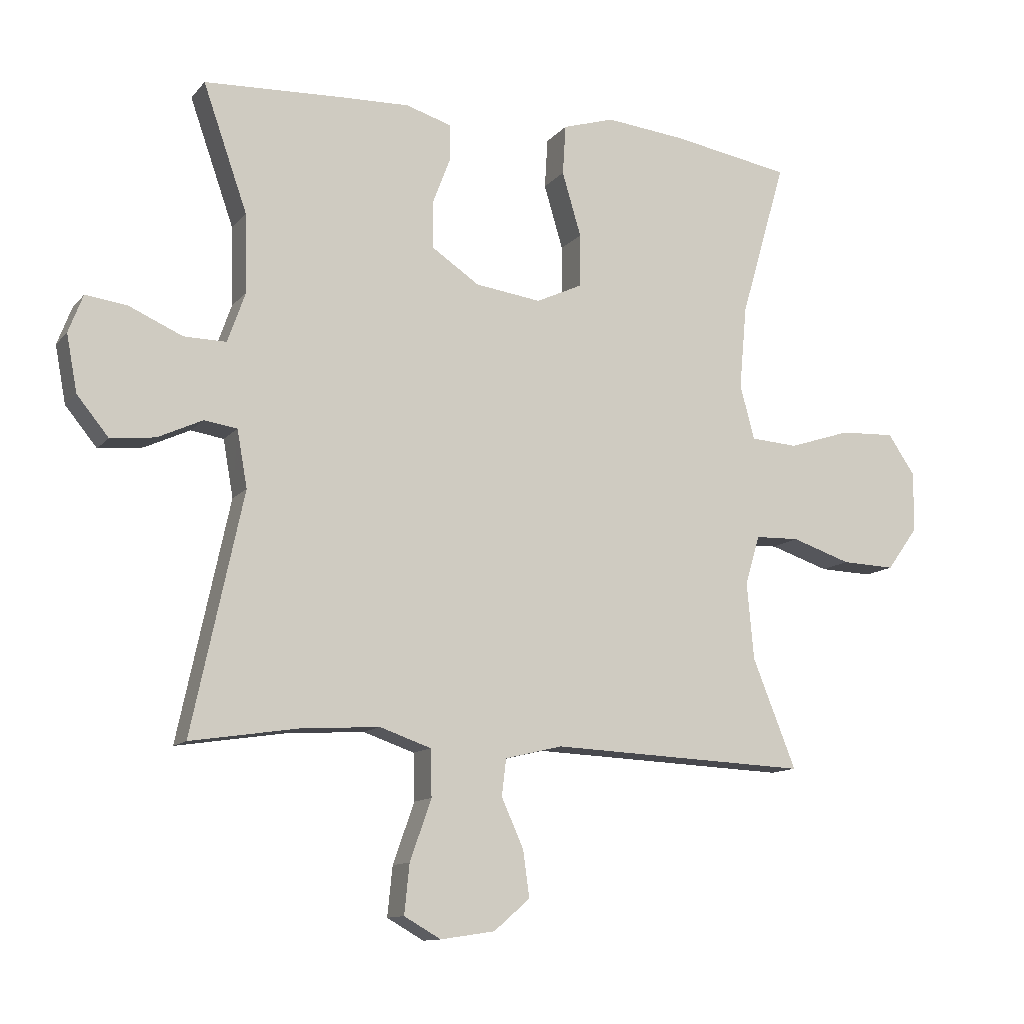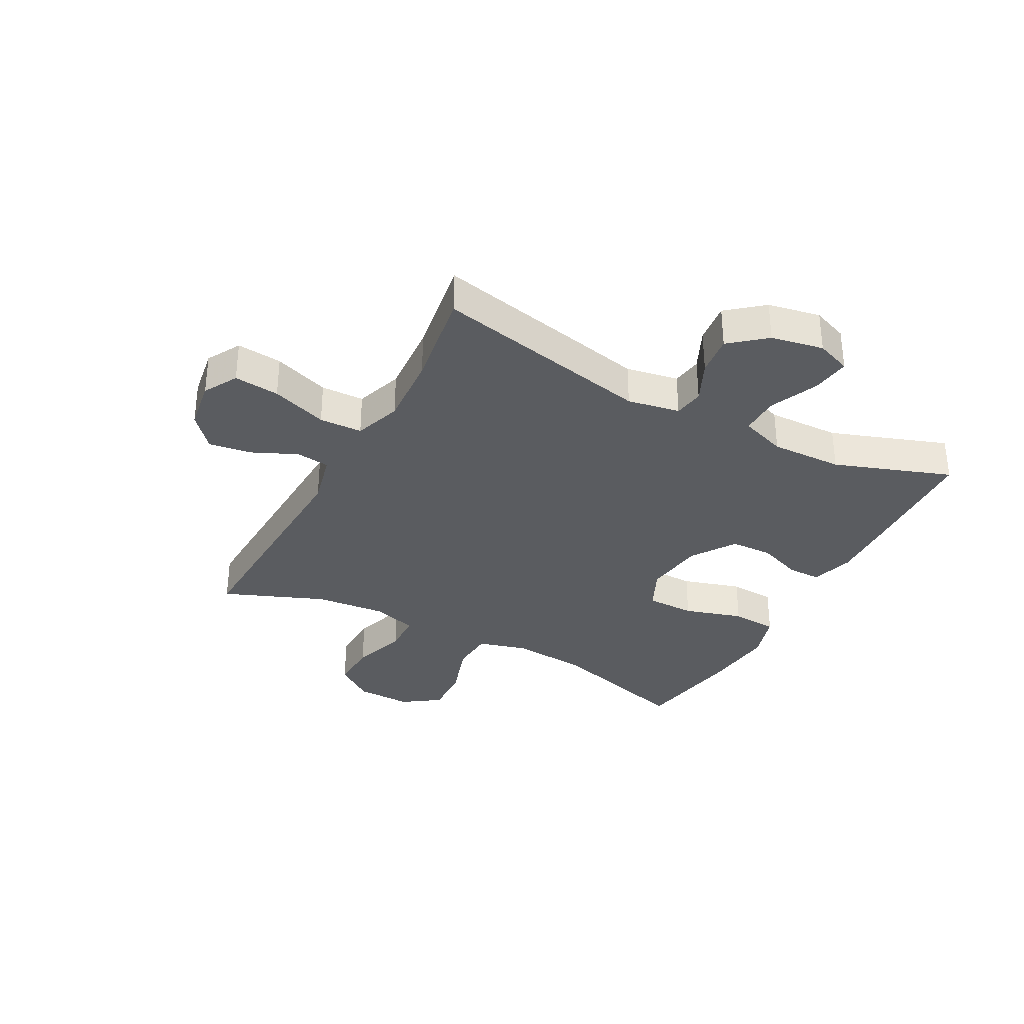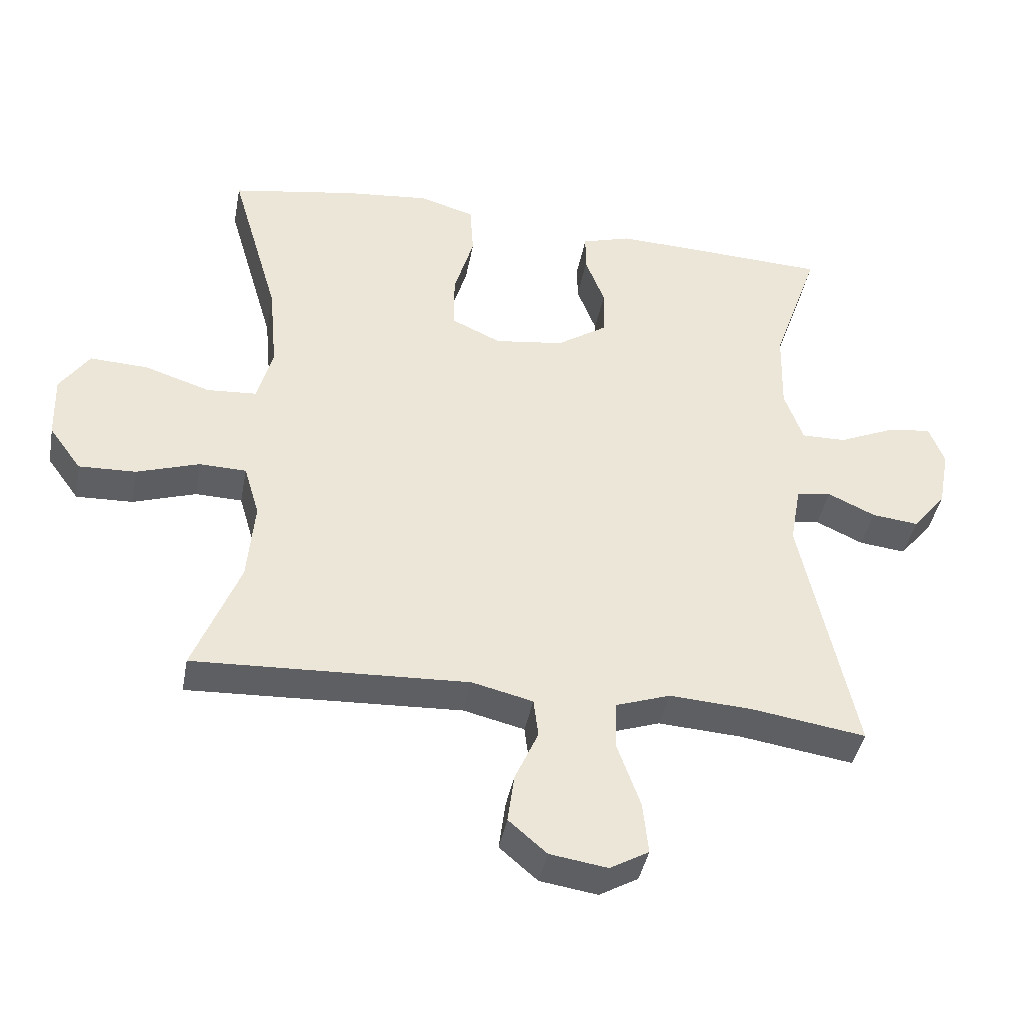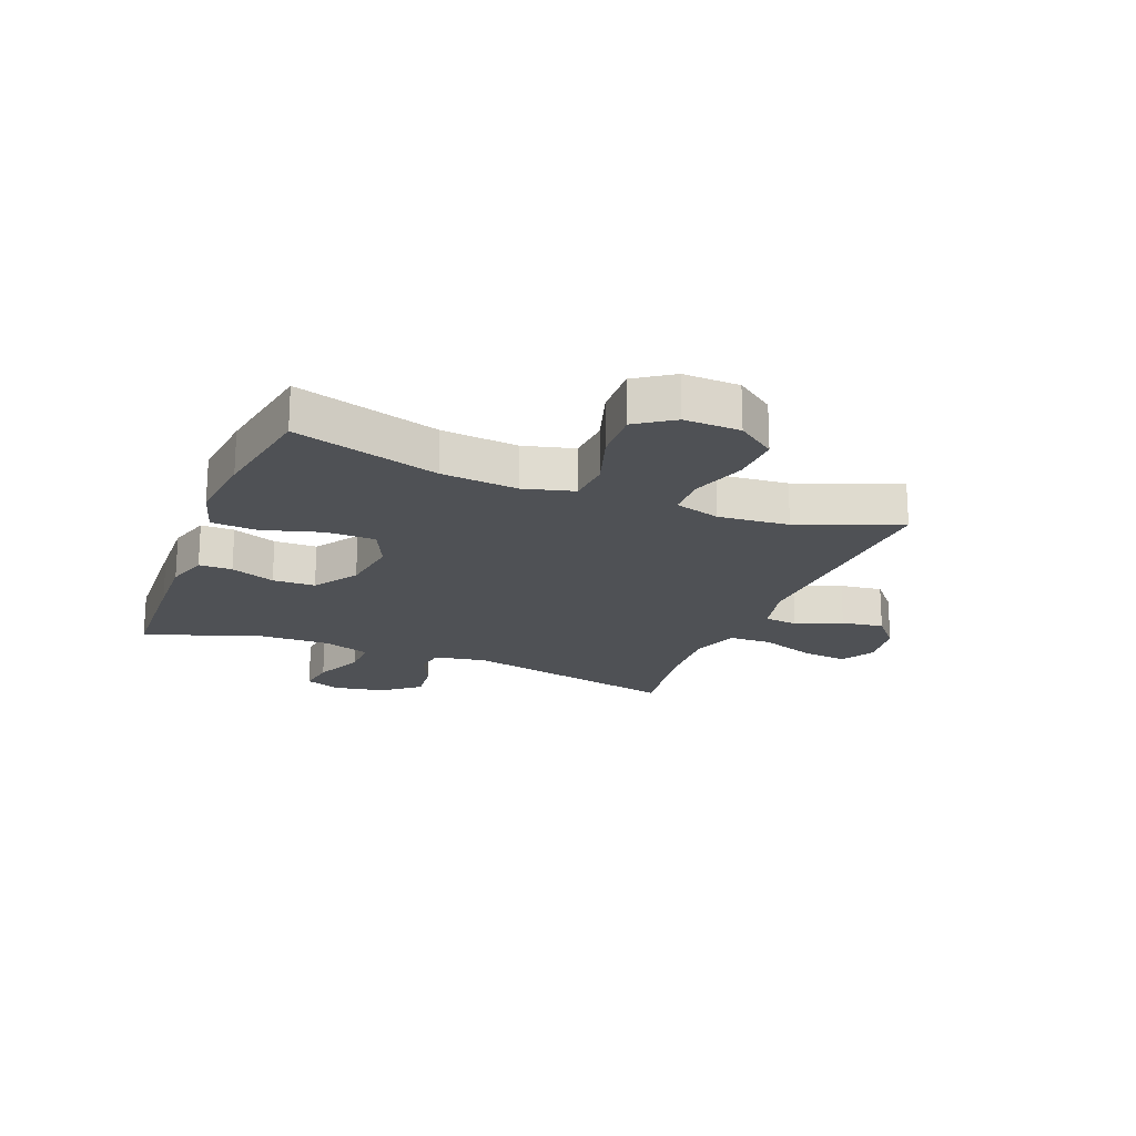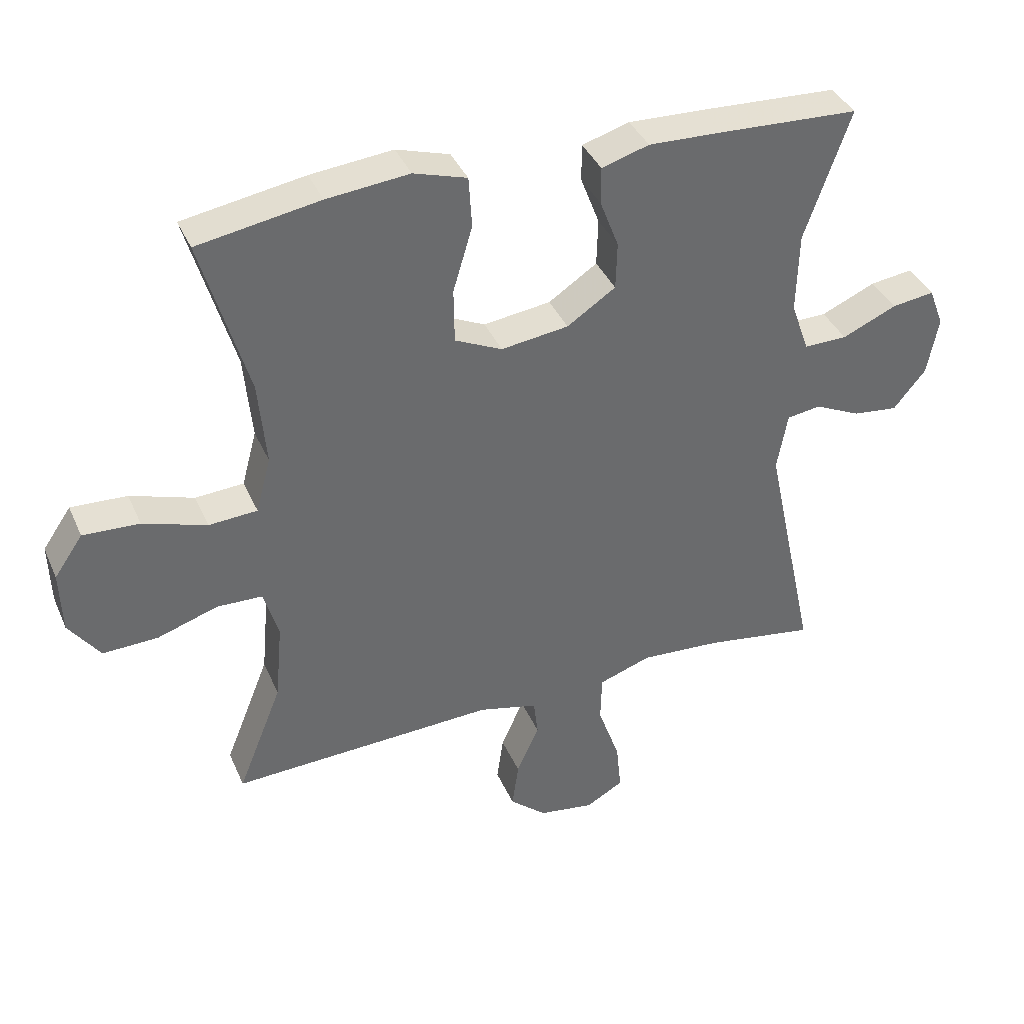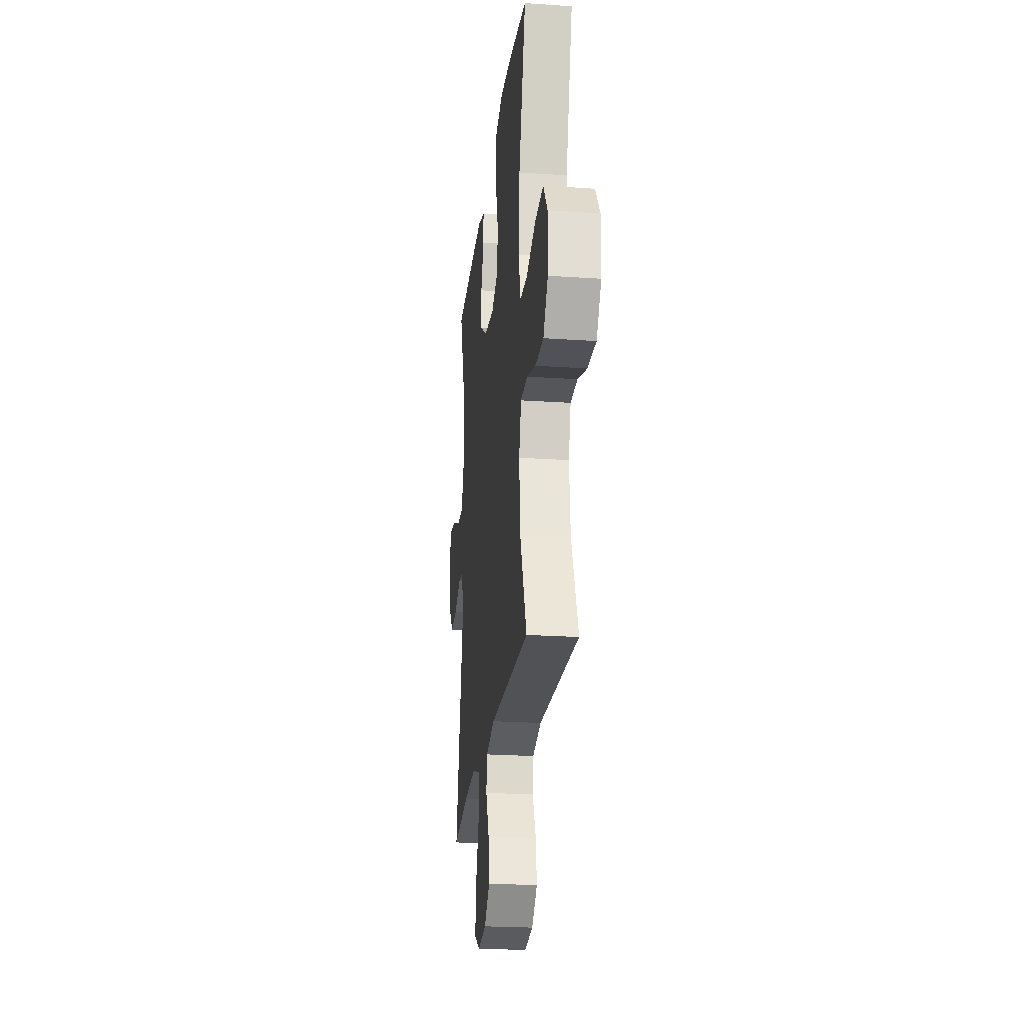
<metadata>
{"format":"obj","ext":"obj","renderer":"f3d","projection":"perspective","resolution":1024,"background":"white","views":[{"elev":-11.7,"azim":-23.7,"up":"+Z"},{"elev":-33.6,"azim":-118.0,"up":"+Y"},{"elev":-41.0,"azim":169.5,"up":"+Z"},{"elev":-19.7,"azim":68.2,"up":"+Y"},{"elev":38.2,"azim":158.1,"up":"+Z"},{"elev":-23.6,"azim":83.5,"up":"+Z"}]}
</metadata>
<code>
v -0.5 0.07 0.5
v -0.285 0.07 0.51
v -0.171 0.07 0.514
v -0.098 0.07 0.492
v -0.098 0.07 0.435
v -0.127 0.07 0.359
v -0.125 0.07 0.286
v -0.05 0.07 0.236
v 0.054 0.07 0.222
v 0.127 0.07 0.256
v 0.128 0.07 0.34
v 0.098 0.07 0.441
v 0.103 0.07 0.52
v 0.185 0.07 0.545
v 0.312 0.07 0.532
v 0.5 0.07 0.5
v 0.428 0.07 0.252
v 0.416 0.07 0.121
v 0.439 0.07 0.035
v 0.514 0.07 0.03
v 0.612 0.07 0.062
v 0.699 0.07 0.066
v 0.743 0.07 0.002
v 0.74 0.07 -0.094
v 0.692 0.07 -0.16
v 0.607 0.07 -0.157
v 0.513 0.07 -0.126
v 0.443 0.07 -0.128
v 0.42 0.07 -0.206
v 0.431 0.07 -0.327
v 0.5 0.07 -0.5
v 0.09 0.07 -0.482
v -0.001 0.07 -0.504
v -0.008 0.07 -0.562
v 0.027 0.07 -0.64
v 0.037 0.07 -0.713
v -0.02 0.07 -0.762
v -0.106 0.07 -0.775
v -0.164 0.07 -0.742
v -0.156 0.07 -0.664
v -0.122 0.07 -0.568
v -0.124 0.07 -0.494
v -0.205 0.07 -0.466
v -0.33 0.07 -0.474
v -0.5 0.07 -0.5
v -0.419 0.07 -0.124
v -0.435 0.07 -0.034
v -0.487 0.07 -0.026
v -0.558 0.07 -0.059
v -0.628 0.07 -0.067
v -0.678 0.07 -0.006
v -0.695 0.07 0.084
v -0.672 0.07 0.144
v -0.606 0.07 0.135
v -0.522 0.07 0.098
v -0.455 0.07 0.097
v -0.427 0.07 0.176
v -0.43 0.07 0.3
v -0.5 0 0.5
v -0.285 0 0.51
v -0.171 0 0.514
v -0.098 0 0.492
v -0.098 0 0.435
v -0.127 0 0.359
v -0.125 0 0.286
v -0.05 0 0.236
v 0.054 0 0.222
v 0.127 0 0.256
v 0.128 0 0.34
v 0.098 0 0.441
v 0.103 0 0.52
v 0.185 0 0.545
v 0.312 0 0.532
v 0.5 0 0.5
v 0.428 0 0.252
v 0.416 0 0.121
v 0.439 0 0.035
v 0.514 0 0.03
v 0.612 0 0.062
v 0.699 0 0.066
v 0.743 0 0.002
v 0.74 0 -0.094
v 0.692 0 -0.16
v 0.607 0 -0.157
v 0.513 0 -0.126
v 0.443 0 -0.128
v 0.42 0 -0.206
v 0.431 0 -0.327
v 0.5 0 -0.5
v 0.09 0 -0.482
v -0.001 0 -0.504
v -0.008 0 -0.562
v 0.027 0 -0.64
v 0.037 0 -0.713
v -0.02 0 -0.762
v -0.106 0 -0.775
v -0.164 0 -0.742
v -0.156 0 -0.664
v -0.122 0 -0.568
v -0.124 0 -0.494
v -0.205 0 -0.466
v -0.33 0 -0.474
v -0.5 0 -0.5
v -0.419 0 -0.124
v -0.435 0 -0.034
v -0.487 0 -0.026
v -0.558 0 -0.059
v -0.628 0 -0.067
v -0.678 0 -0.006
v -0.695 0 0.084
v -0.672 0 0.144
v -0.606 0 0.135
v -0.522 0 0.098
v -0.455 0 0.097
v -0.427 0 0.176
v -0.43 0 0.3
f 53 54 55
f 52 53 55
f 51 52 55
f 50 51 55
f 49 50 55
f 48 49 55
f 47 48 55 56
f 46 47 56 57
f 44 45 46
f 46 57 58
f 44 46 58
f 43 44 58
f 39 40 41
f 38 39 41
f 37 38 41
f 36 37 41
f 35 36 41
f 34 35 41
f 33 34 41 42
f 42 43 58
f 33 42 58
f 32 33 58
f 25 26 27
f 24 25 27
f 23 24 27
f 22 23 27
f 21 22 27
f 20 21 27
f 19 20 27 28
f 18 19 28 29
f 15 16 17
f 14 15 17
f 13 14 17
f 12 13 17
f 11 12 17
f 10 11 17 18
f 9 10 18 29
f 4 5 6
f 3 4 6
f 2 3 6
f 1 2 6
f 58 1 6
f 58 6 7
f 58 7 8
f 32 58 8
f 31 32 8
f 30 31 8
f 8 9 29 30
f 113 112 111
f 113 111 110
f 113 110 109
f 113 109 108
f 113 108 107
f 113 107 106
f 114 113 106 105
f 115 114 105 104
f 104 103 102
f 116 115 104
f 116 104 102
f 116 102 101
f 99 98 97
f 99 97 96
f 99 96 95
f 99 95 94
f 99 94 93
f 99 93 92
f 100 99 92 91
f 116 101 100
f 116 100 91
f 116 91 90
f 85 84 83
f 85 83 82
f 85 82 81
f 85 81 80
f 85 80 79
f 85 79 78
f 86 85 78 77
f 87 86 77 76
f 75 74 73
f 75 73 72
f 75 72 71
f 75 71 70
f 75 70 69
f 76 75 69 68
f 87 76 68 67
f 64 63 62
f 64 62 61
f 64 61 60
f 64 60 59
f 64 59 116
f 65 64 116
f 66 65 116
f 66 116 90
f 66 90 89
f 66 89 88
f 88 87 67 66
f 1 59 60 2
f 2 60 61 3
f 3 61 62 4
f 4 62 63 5
f 5 63 64 6
f 6 64 65 7
f 7 65 66 8
f 8 66 67 9
f 9 67 68 10
f 10 68 69 11
f 11 69 70 12
f 12 70 71 13
f 13 71 72 14
f 14 72 73 15
f 15 73 74 16
f 16 74 75 17
f 17 75 76 18
f 18 76 77 19
f 19 77 78 20
f 20 78 79 21
f 21 79 80 22
f 22 80 81 23
f 23 81 82 24
f 24 82 83 25
f 25 83 84 26
f 26 84 85 27
f 27 85 86 28
f 28 86 87 29
f 29 87 88 30
f 30 88 89 31
f 31 89 90 32
f 32 90 91 33
f 33 91 92 34
f 34 92 93 35
f 35 93 94 36
f 36 94 95 37
f 37 95 96 38
f 38 96 97 39
f 39 97 98 40
f 40 98 99 41
f 41 99 100 42
f 42 100 101 43
f 43 101 102 44
f 44 102 103 45
f 45 103 104 46
f 46 104 105 47
f 47 105 106 48
f 48 106 107 49
f 49 107 108 50
f 50 108 109 51
f 51 109 110 52
f 52 110 111 53
f 53 111 112 54
f 54 112 113 55
f 55 113 114 56
f 56 114 115 57
f 57 115 116 58
f 58 116 59 1

</code>
